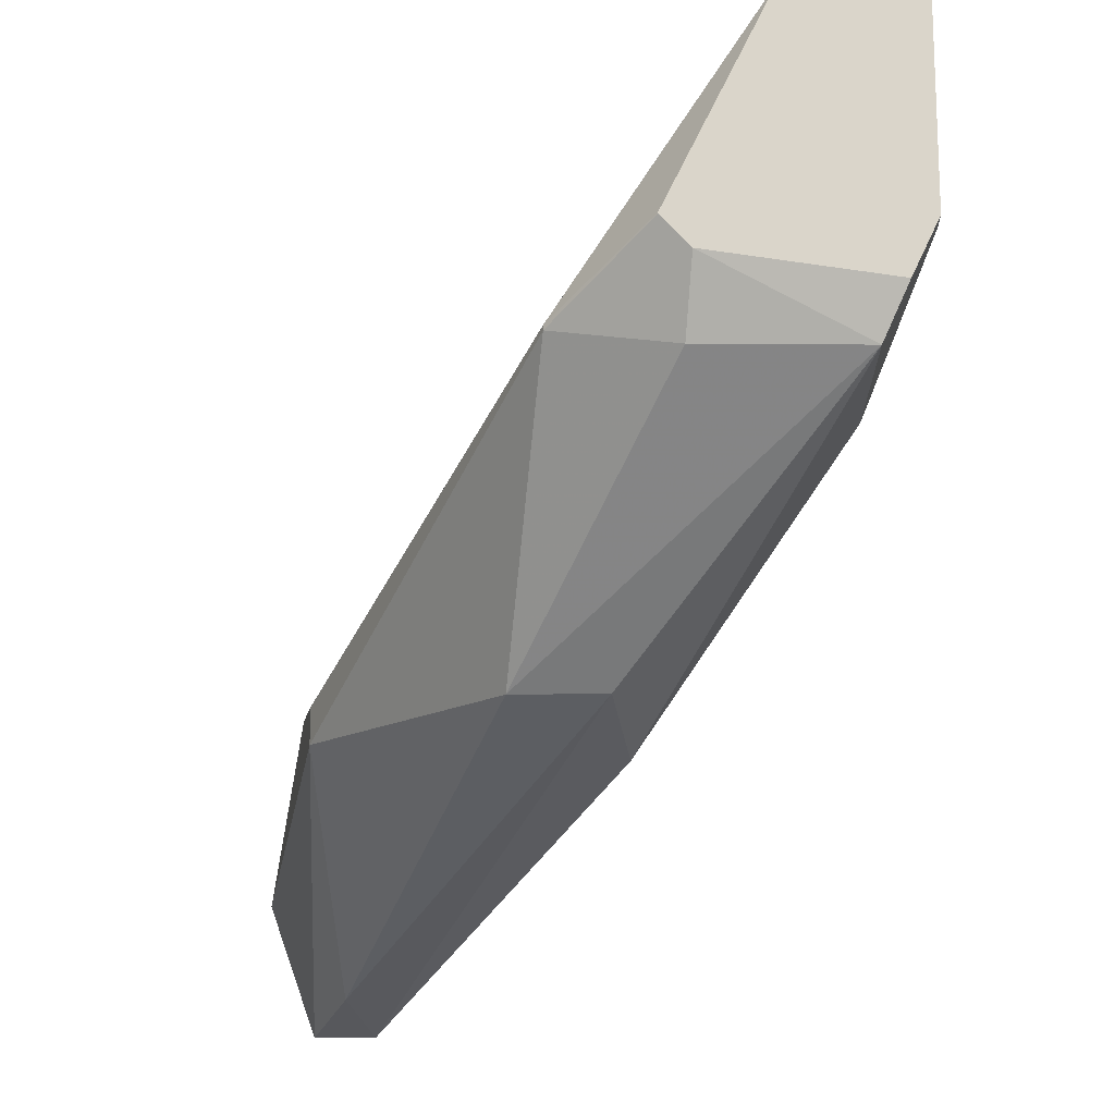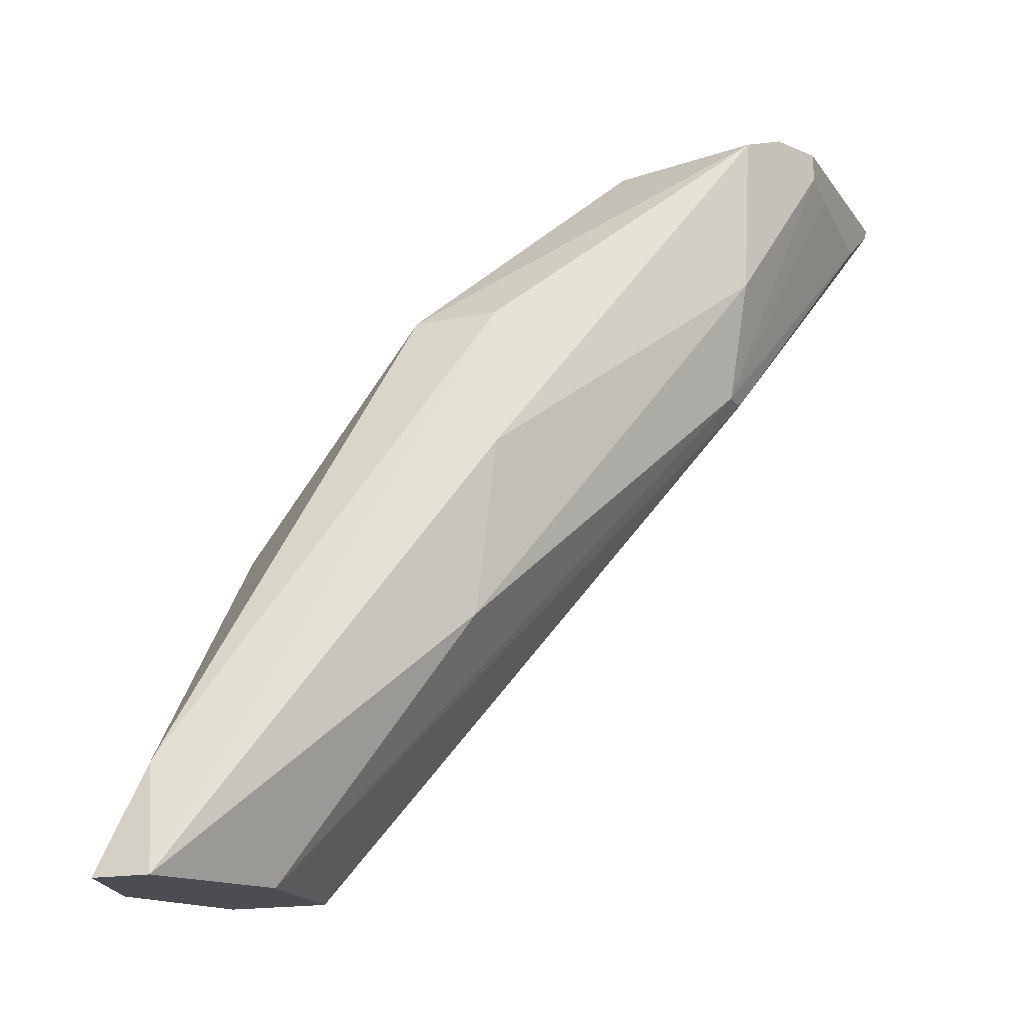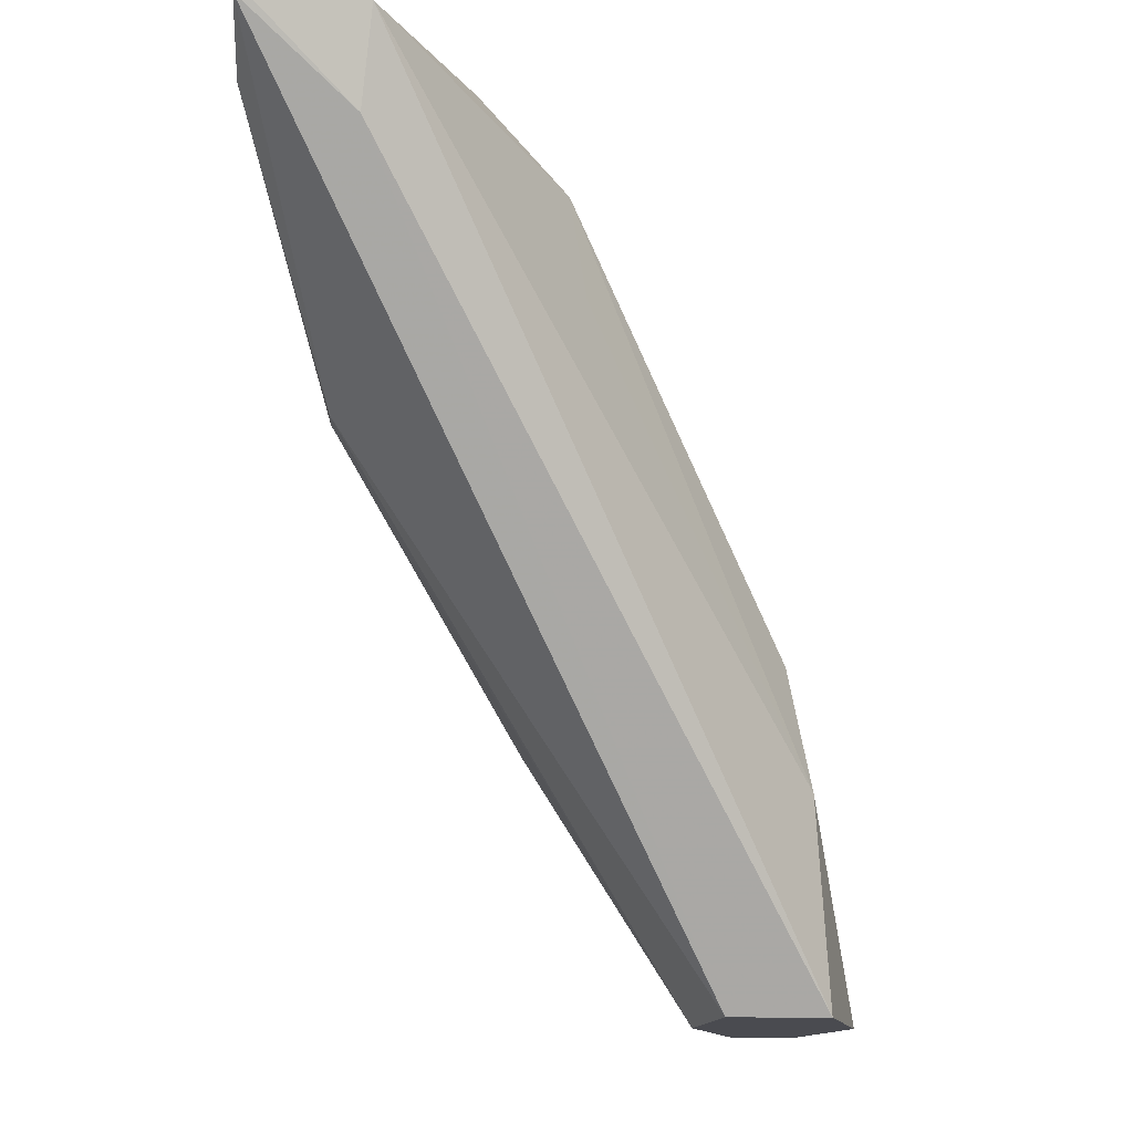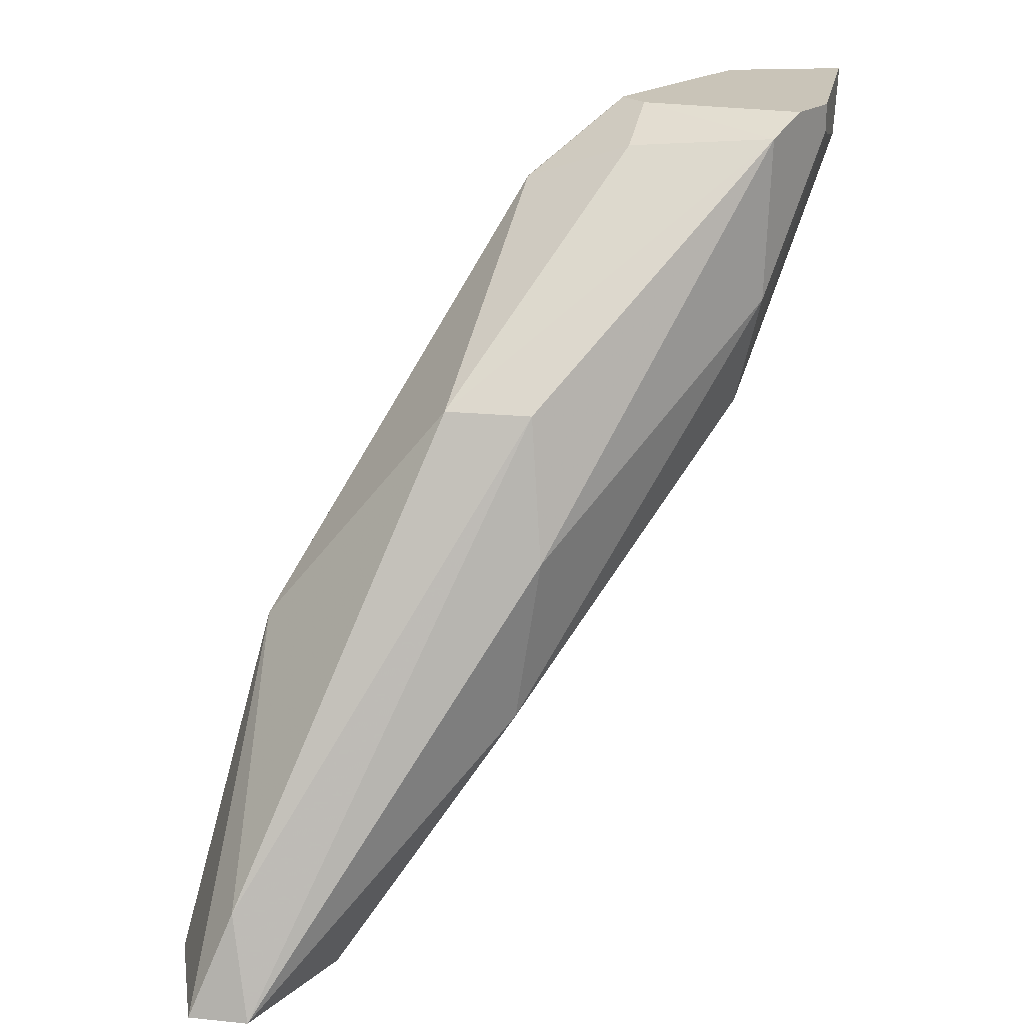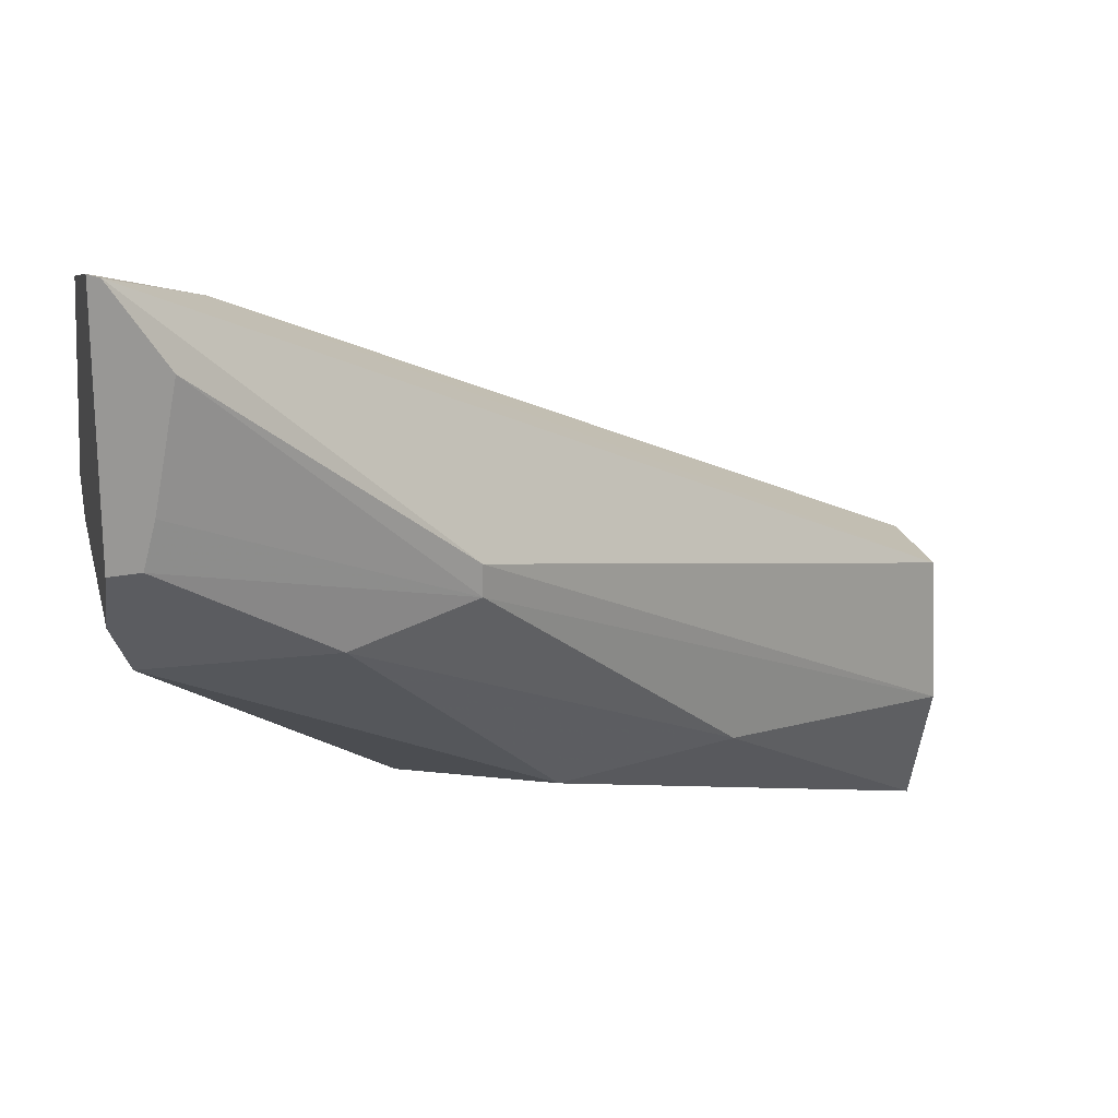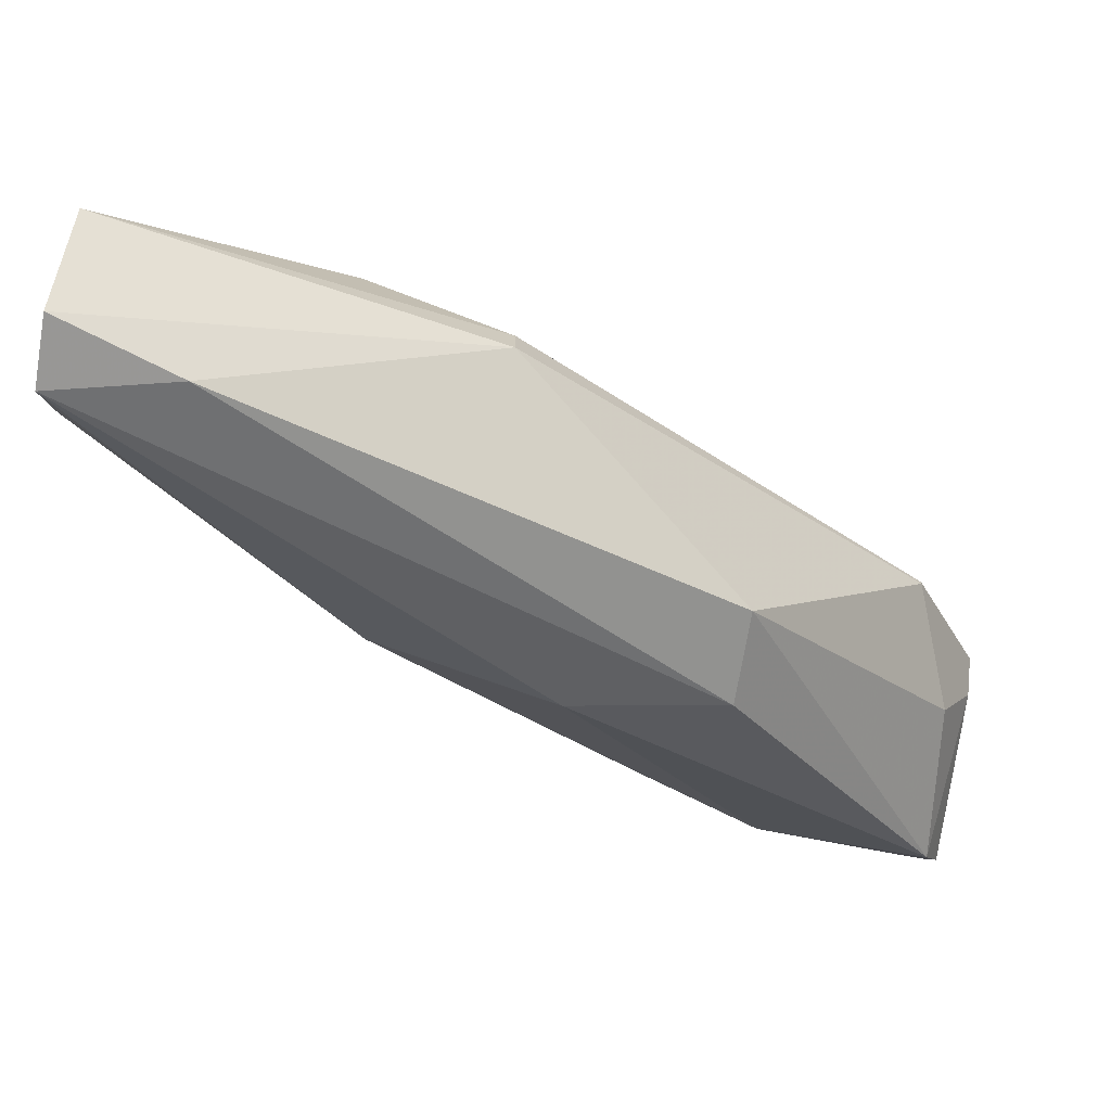
<metadata>
{"format":"obj","ext":"obj","renderer":"f3d","projection":"perspective","resolution":1024,"background":"white","views":[{"elev":-16.4,"azim":-177.9,"up":"+Z"},{"elev":-16.3,"azim":-157.0,"up":"+Y"},{"elev":-14.6,"azim":-2.9,"up":"+Y"},{"elev":20.1,"azim":-169.4,"up":"+Y"},{"elev":21.7,"azim":-103.9,"up":"+Z"},{"elev":-70.2,"azim":80.6,"up":"+Z"}]}
</metadata>
<code>
v 0.004099 0.004936 0.003774
v 0.004721 0.004936 0.003595
v 0.004099 0.004936 0.002571
v 0.004099 0.004881 0.003754
v 0.00467 0.004429 0.003493
v 0.007056 0.0005718 0.001275
v 0.006984 0.001703 0.001302
v 0.005763 0.003973 0.002359
v 0.005681 0.004547 0.002281
v 0.005211 0.004936 0.0026
v 0.004225 0.004936 0.002307
v 0.004099 0.00479 0.002577
v 0.004099 0.004626 0.003363
v 0.004511 0.003369 0.002317
v 0.006513 0.0005718 0.001278
v 0.007277 0.0005718 0.0005639
v 0.006865 0.002386 0.001212
v 0.005681 0.004547 0.002258
v 0.005211 0.004936 0.002594
v 0.005076 0.004936 0.002447
v 0.004339 0.004833 0.002069
v 0.004367 0.003973 0.002043
v 0.004099 0.004734 0.002793
v 0.004511 0.003369 0.002168
v 0.006415 0.0005718 0.0005677
v 0.007032 0.0005718 -0.0001228
v 0.006865 0.002386 0.00103
v 0.005108 0.004765 0.00211
v 0.005878 0.003592 0.0009732
v 0.005426 0.003592 0.0009732
v 0.005355 0.002837 0.0008443
v 0.005498 0.001948 0.0009091
v 0.006713 0.0005718 -0.0001228
v 0.006811 0.001136 8e-08
v 0.00681 0.001136 8e-08
f 22 31 32
f 24 32 25
f 1 11 3
f 27 34 29
f 18 27 29
f 22 32 24
f 12 22 24
f 12 24 23
f 13 23 24
f 13 24 14
f 1 2 10
f 2 5 6
f 7 16 17
f 1 3 12
f 1 12 23
f 1 23 13
f 2 6 7
f 1 5 2
f 2 7 8
f 11 20 21
f 4 13 14
f 1 19 20
f 1 20 11
f 6 25 33
f 6 33 26
f 3 11 12
f 1 13 4
f 30 35 33
f 30 33 31
f 14 25 15
f 9 19 10
f 9 17 27
f 4 14 15
f 21 28 29
f 11 21 22
f 11 22 12
f 6 26 16
f 26 35 34
f 26 34 27
f 7 17 9
f 14 24 25
f 16 26 27
f 16 27 17
f 18 28 20
f 29 35 30
f 26 33 35
f 18 20 19
f 31 33 32
f 21 29 30
f 21 30 31
f 9 27 18
f 25 32 33
f 6 16 7
f 1 4 5
f 7 9 8
f 9 18 19
f 2 9 10
f 29 34 35
f 2 8 9
f 4 15 5
f 5 15 6
f 6 15 25
f 18 29 28
f 20 28 21
f 1 10 19
f 21 31 22

</code>
